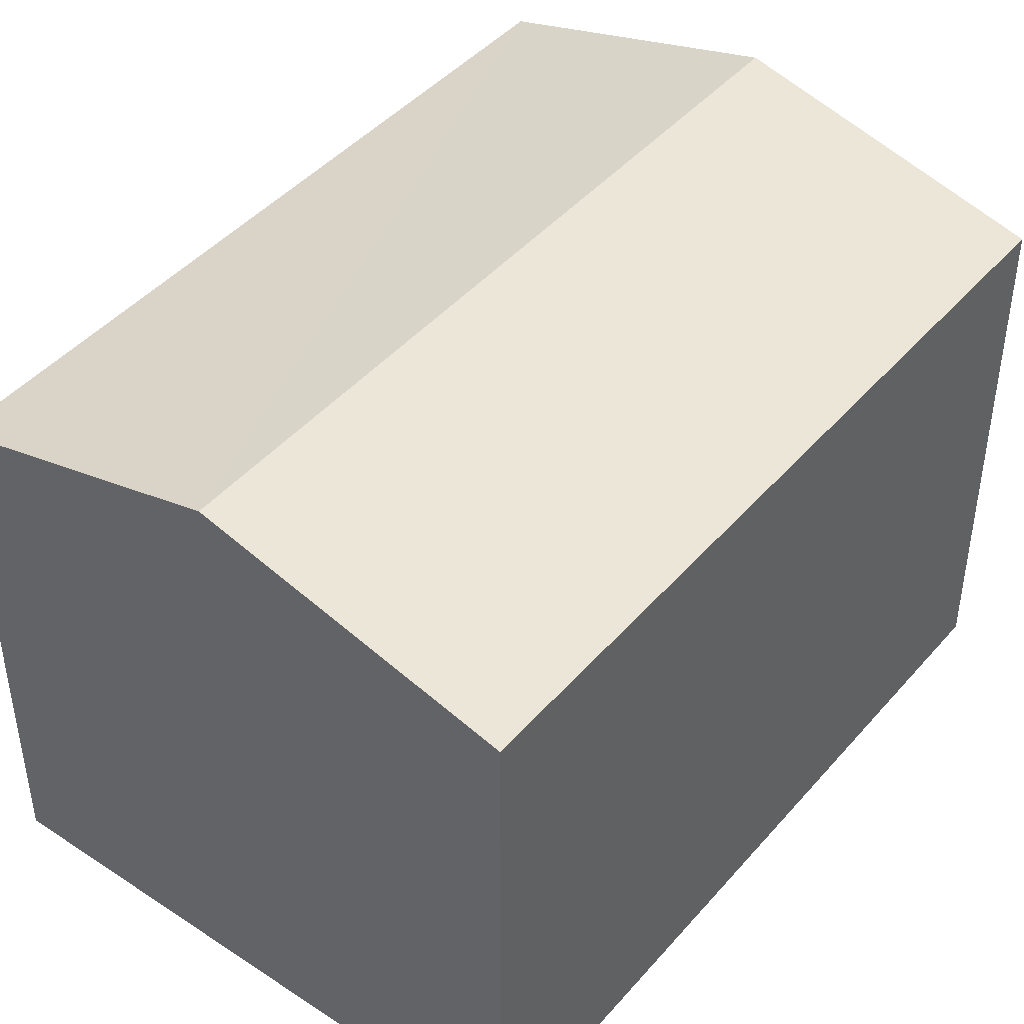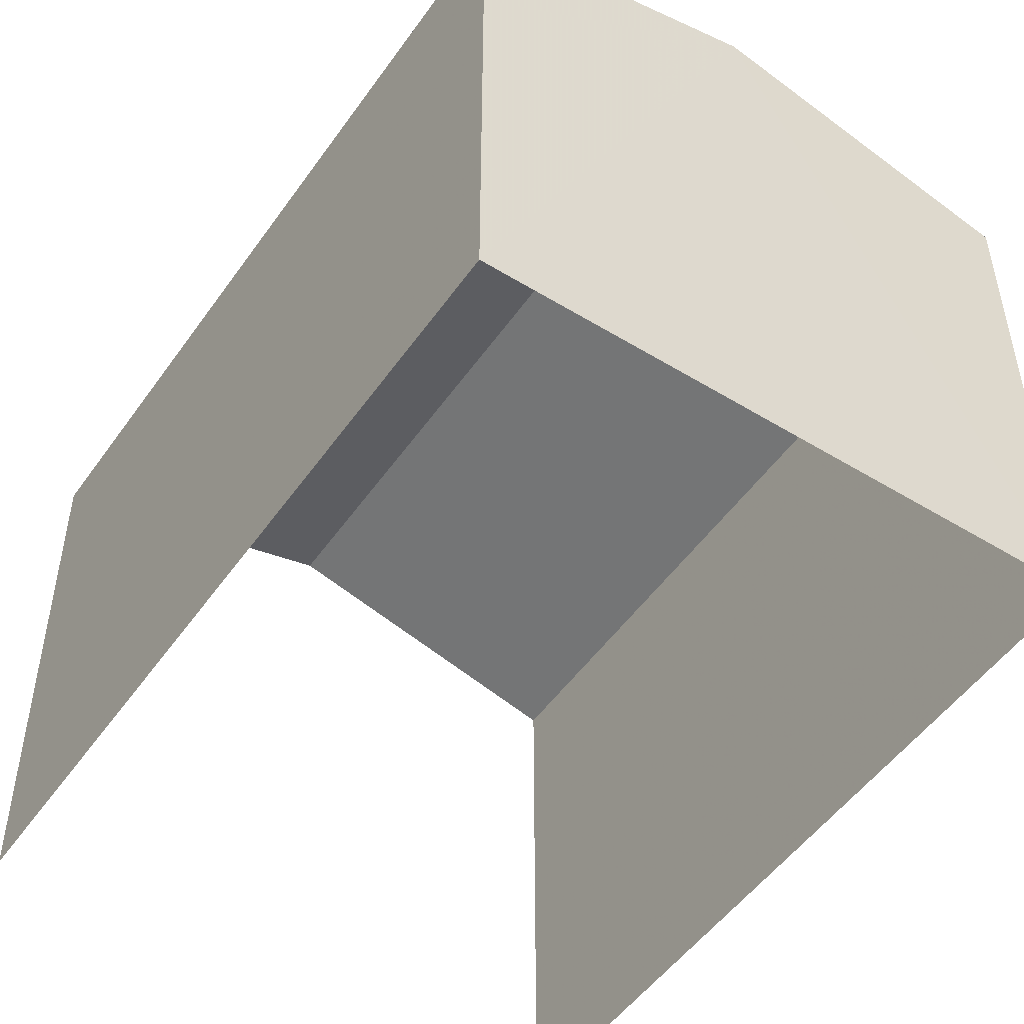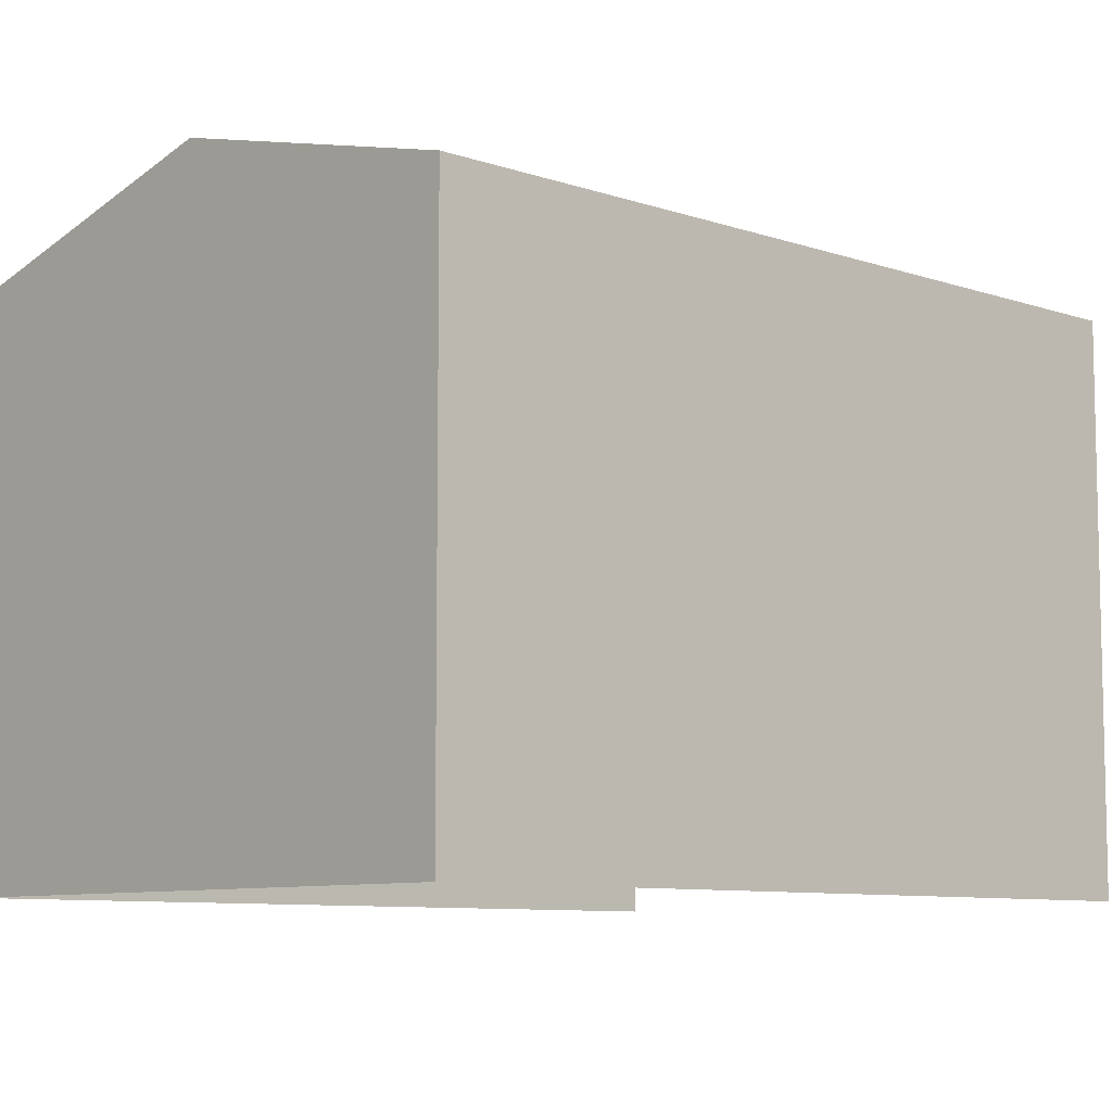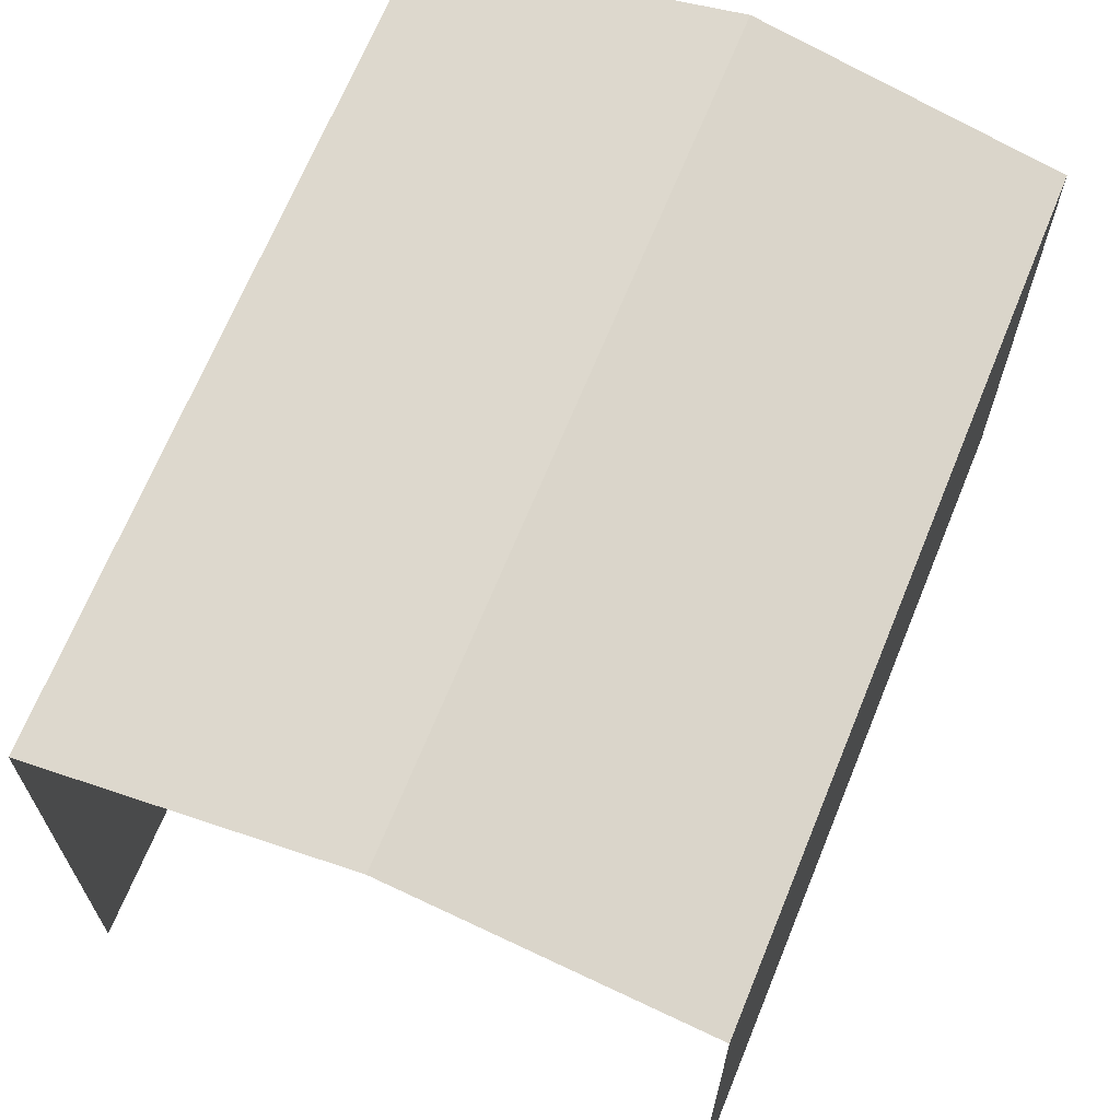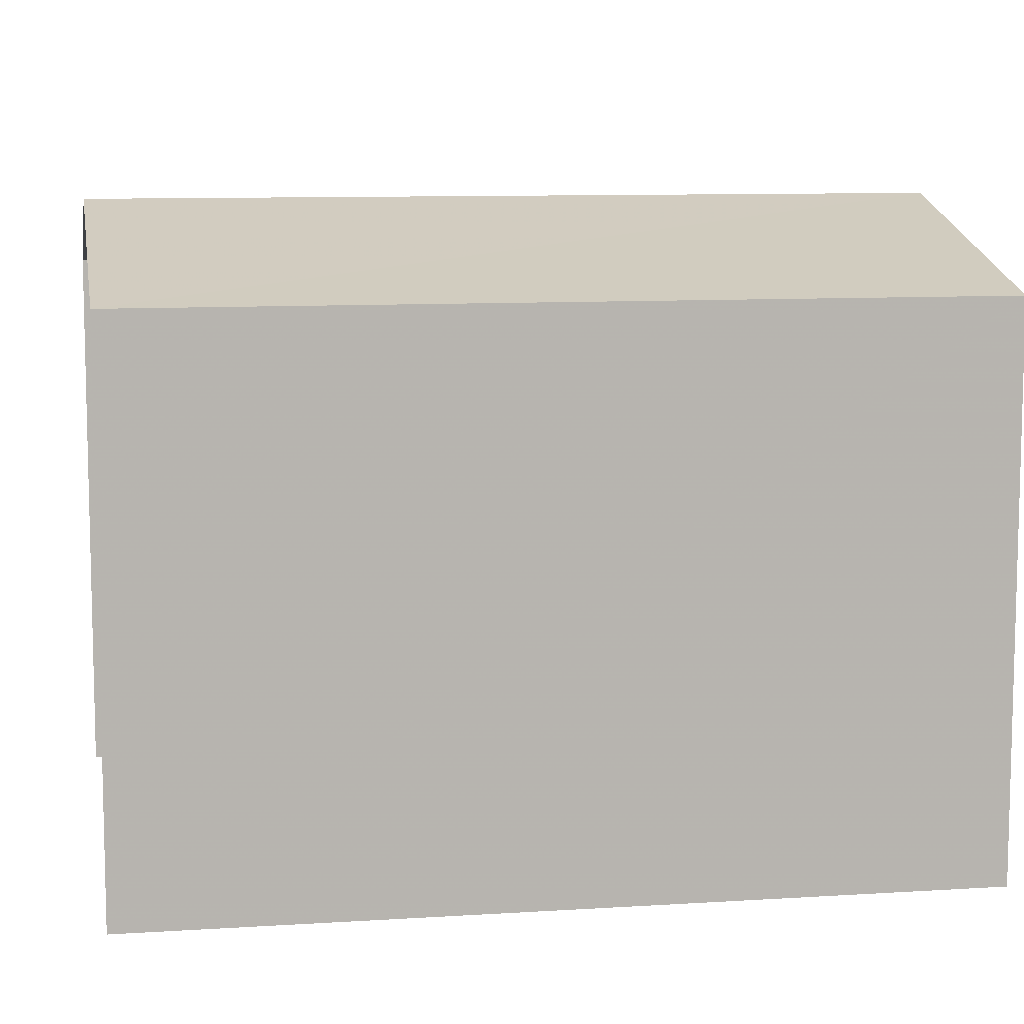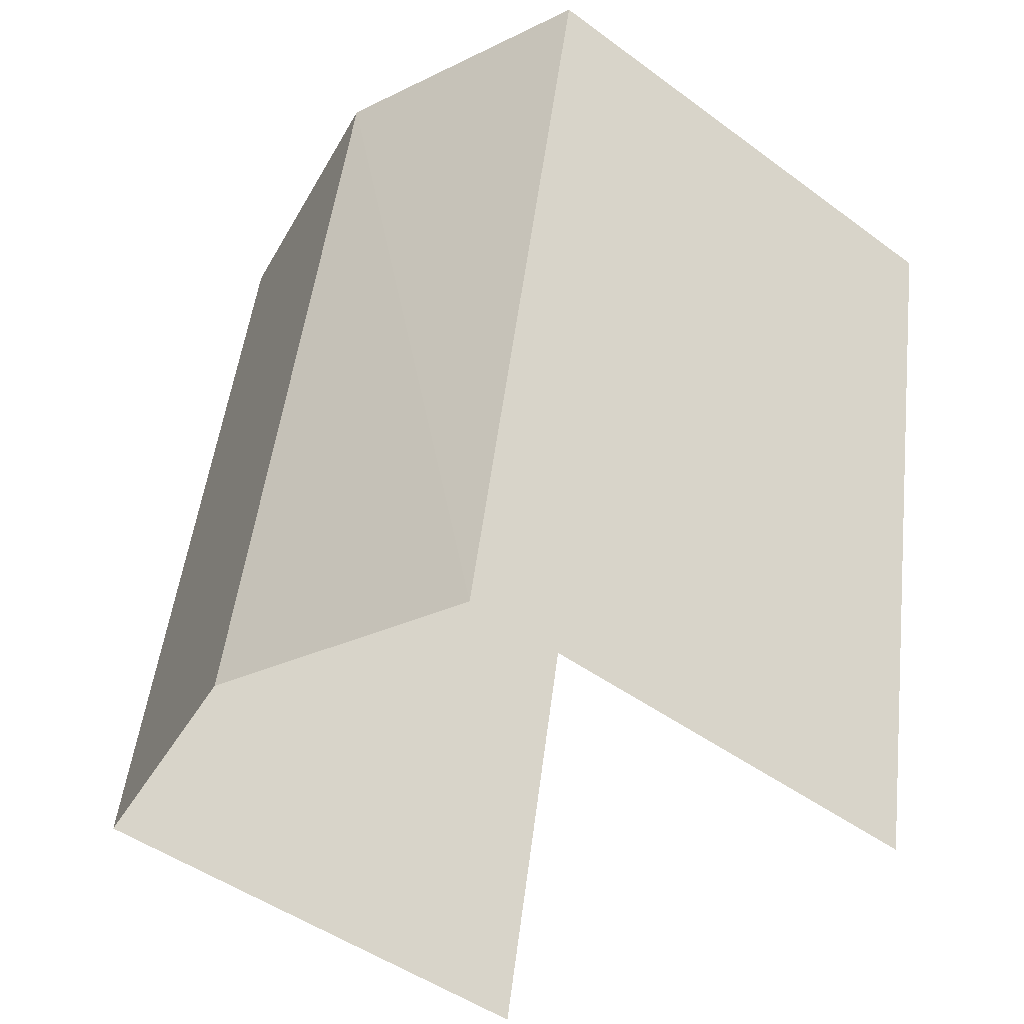
<metadata>
{"format":"obj","ext":"obj","renderer":"f3d","projection":"perspective","resolution":1024,"background":"white","views":[{"elev":44.2,"azim":-153.5,"up":"+Z"},{"elev":-50.5,"azim":135.0,"up":"+Z"},{"elev":-8.3,"azim":-144.8,"up":"+Z"},{"elev":67.8,"azim":11.0,"up":"+Z"},{"elev":9.4,"azim":69.1,"up":"+Z"},{"elev":-47.1,"azim":50.1,"up":"+Y"}]}
</metadata>
<code>
v -2.193e+05 -1.241e+05 14.65
v -2.193e+05 -1.241e+05 14.65
v -2.193e+05 -1.241e+05 14.65
v -2.193e+05 -1.241e+05 14.65
v -2.193e+05 -1.241e+05 20.27
v -2.193e+05 -1.241e+05 20.27
v -2.193e+05 -1.241e+05 21.07
v -2.193e+05 -1.241e+05 21.07
v -2.193e+05 -1.241e+05 20.27
v -2.193e+05 -1.241e+05 20.27
f 1 2 3
f 4 1 3
f 10 4 8
f 4 3 8
f 3 5 8
f 5 6 7
f 8 5 7
f 9 10 8
f 7 9 8
f 6 2 7
f 2 1 7
f 1 9 7
f 10 1 4
f 10 9 1
f 6 3 2
f 6 5 3

</code>
